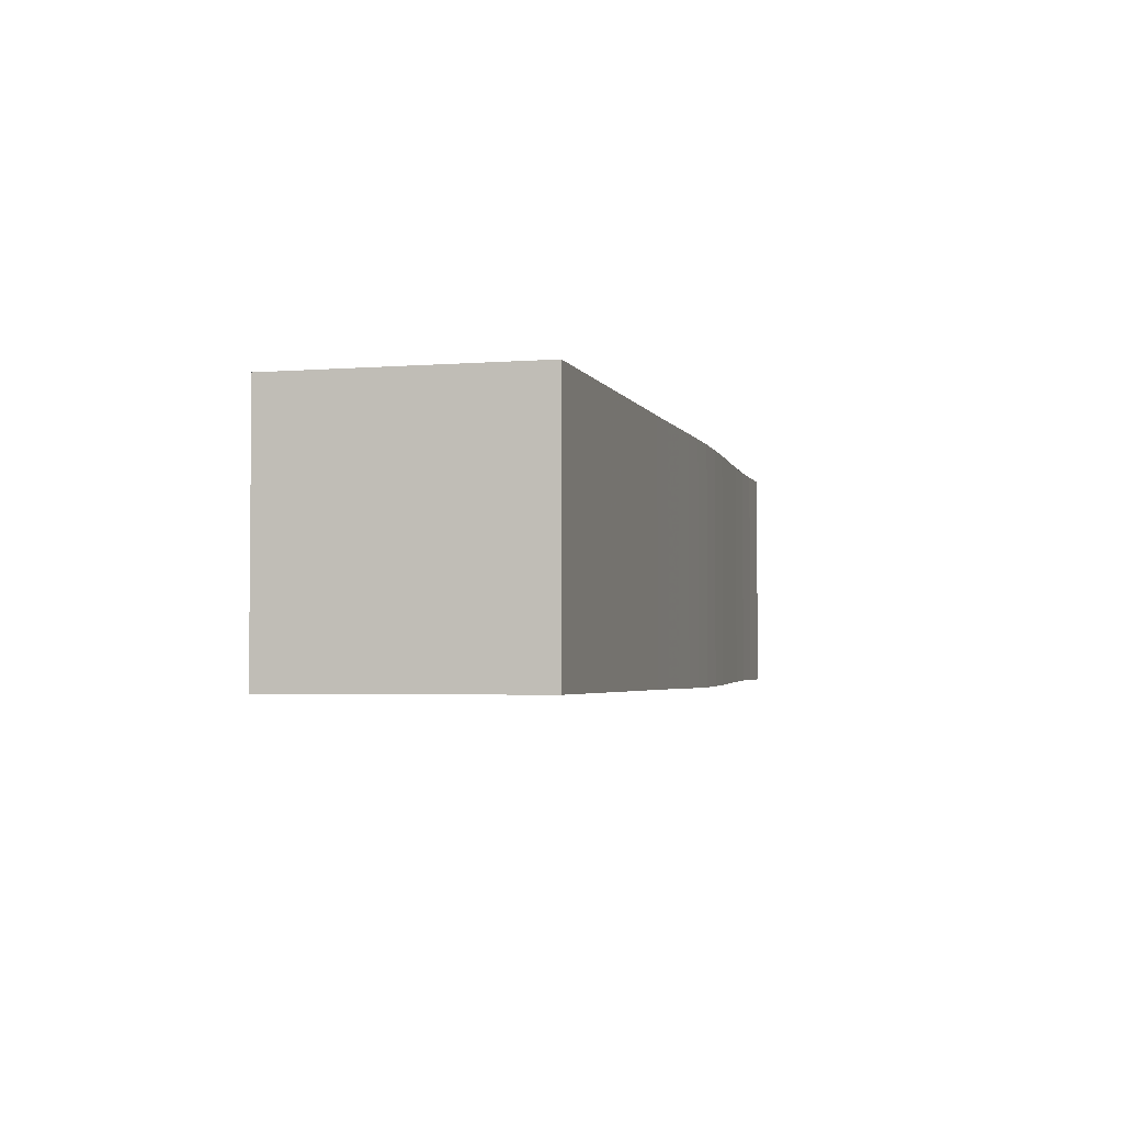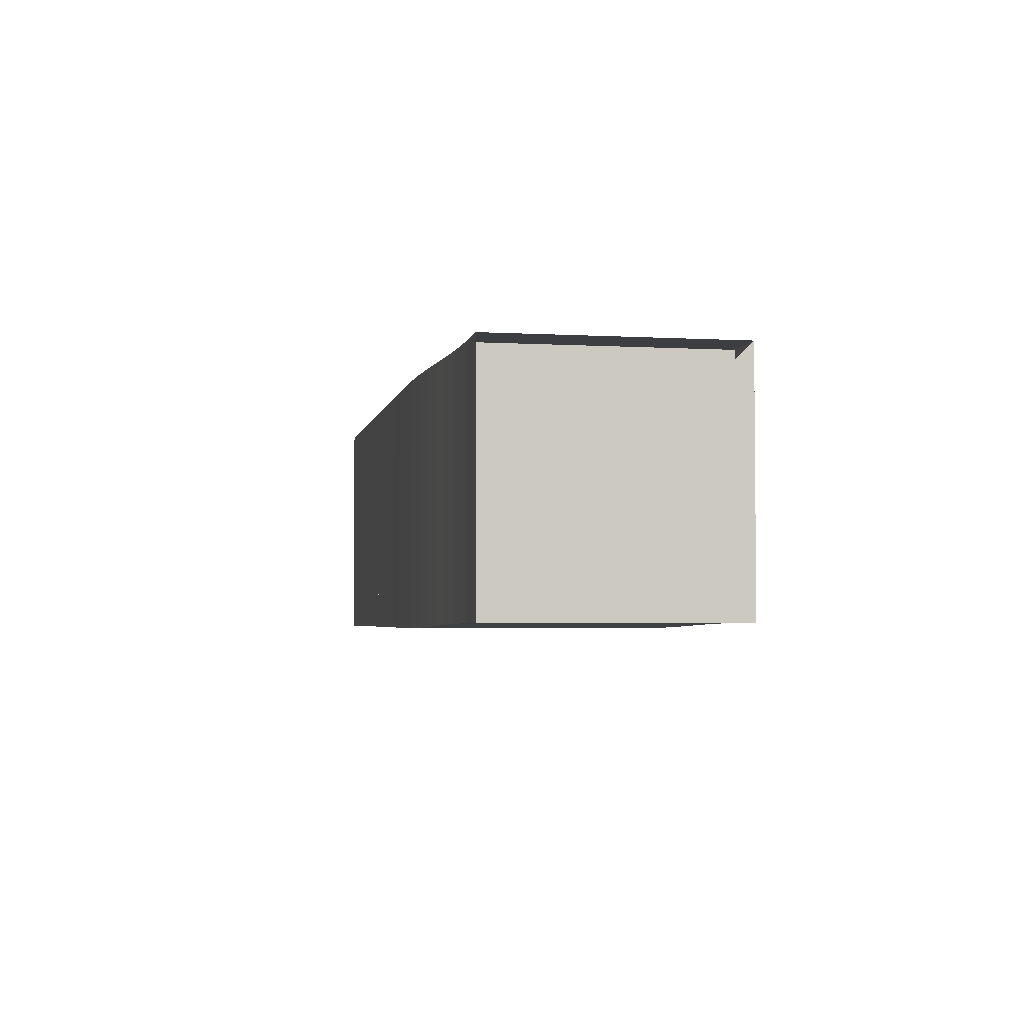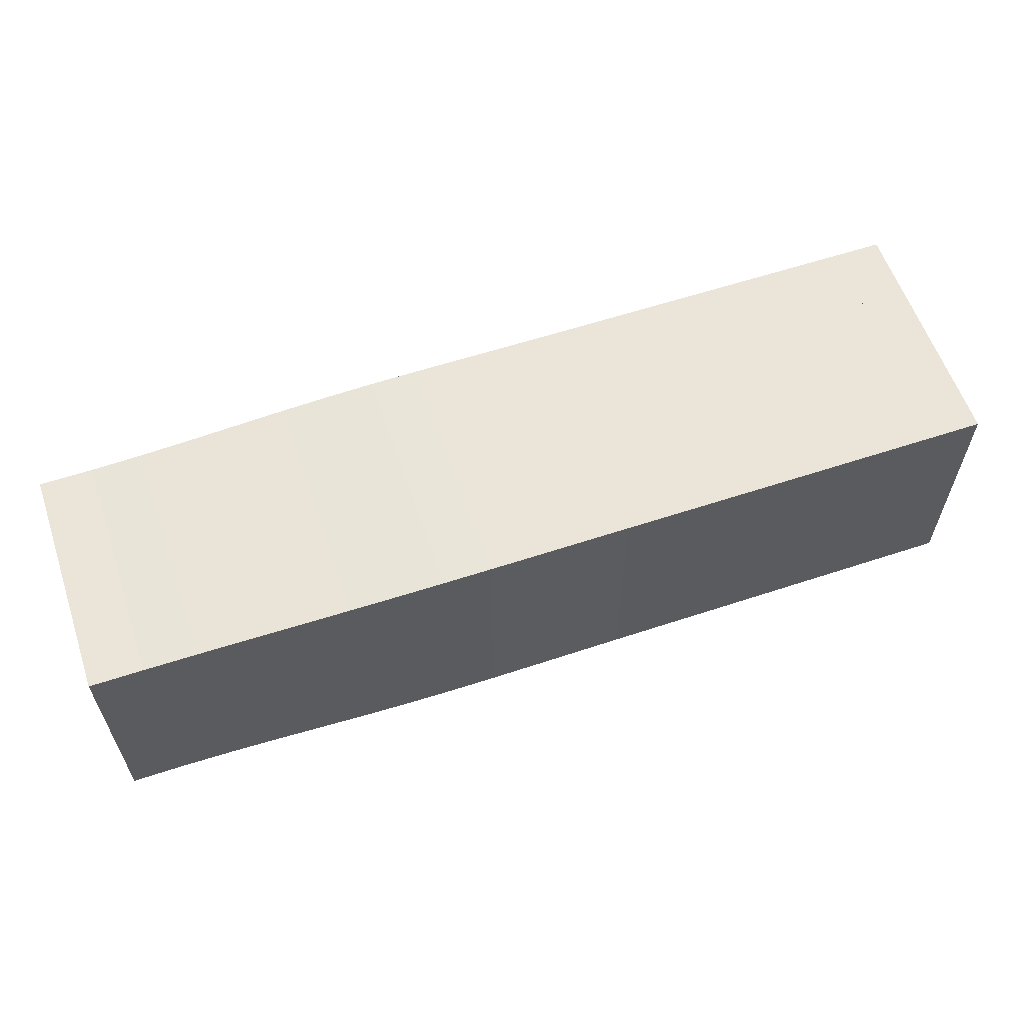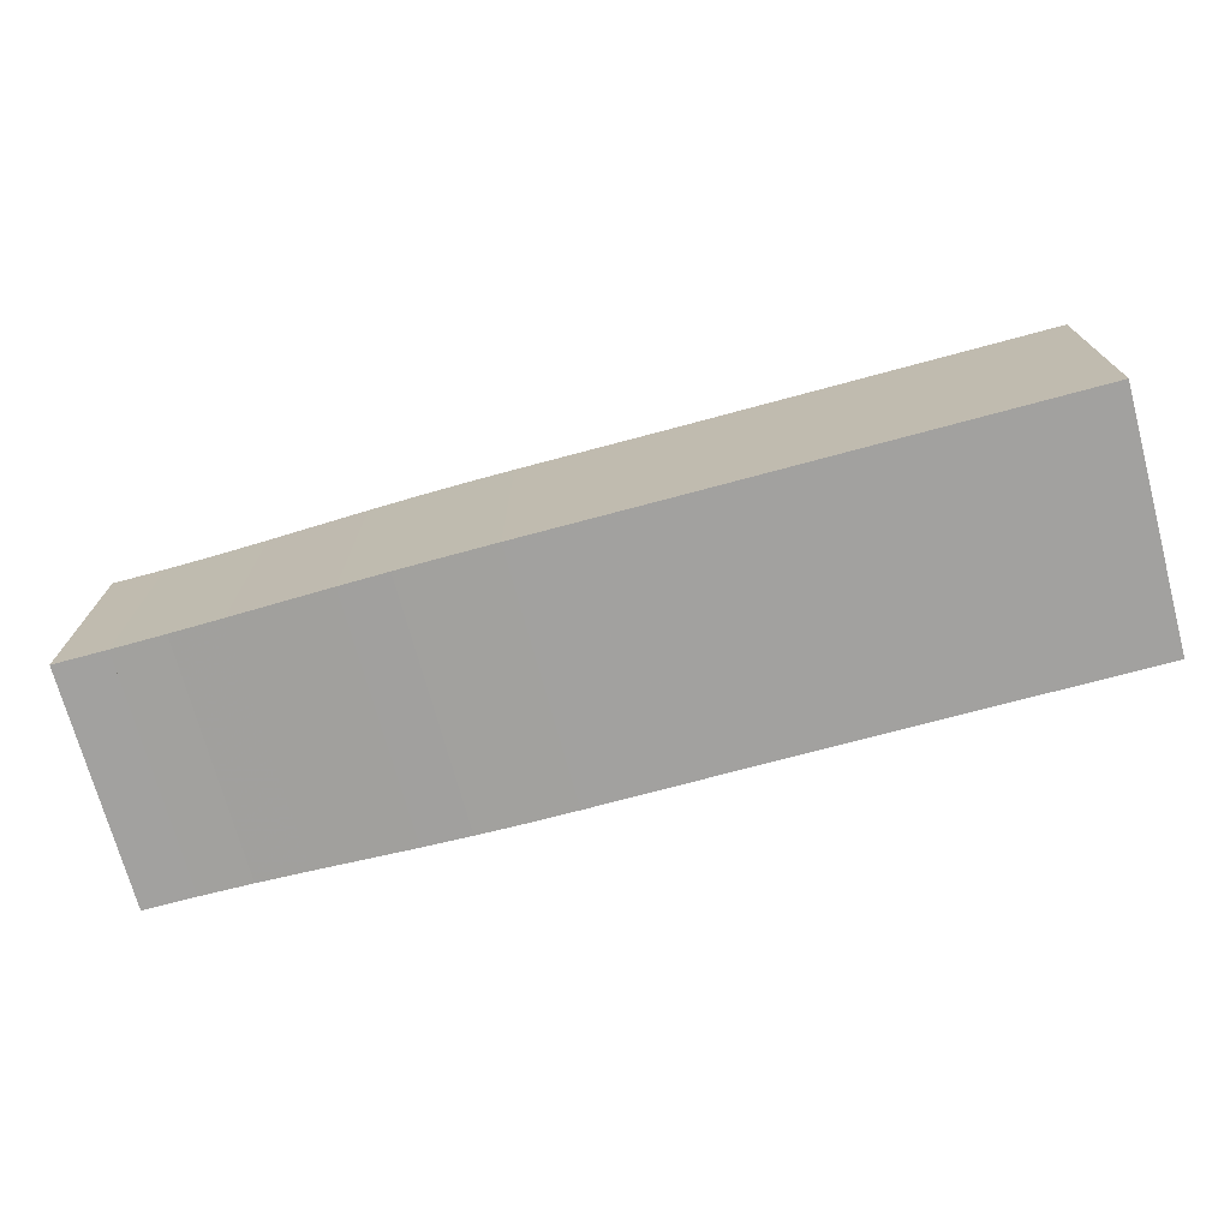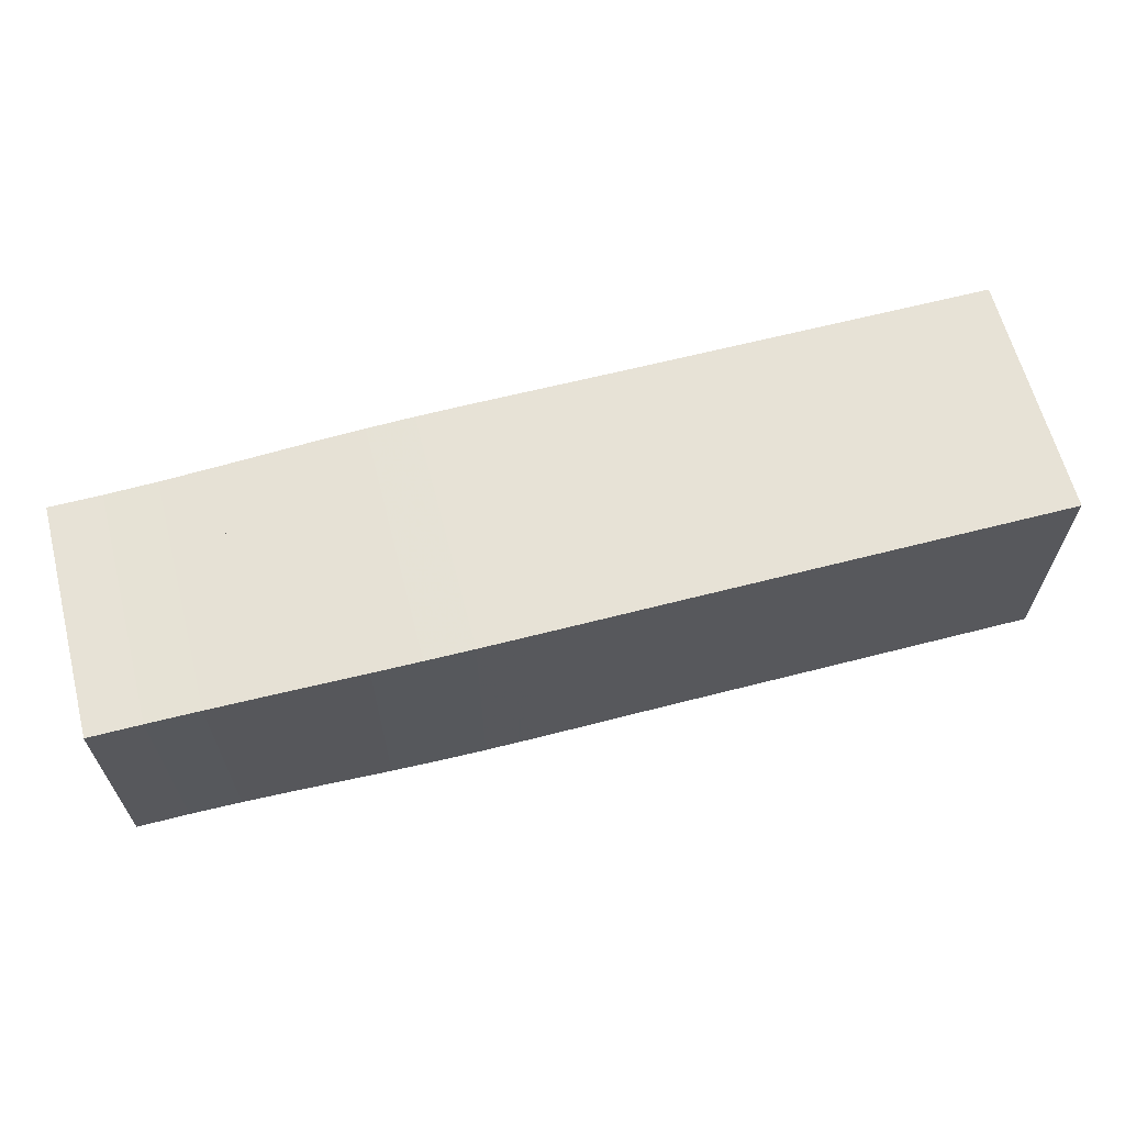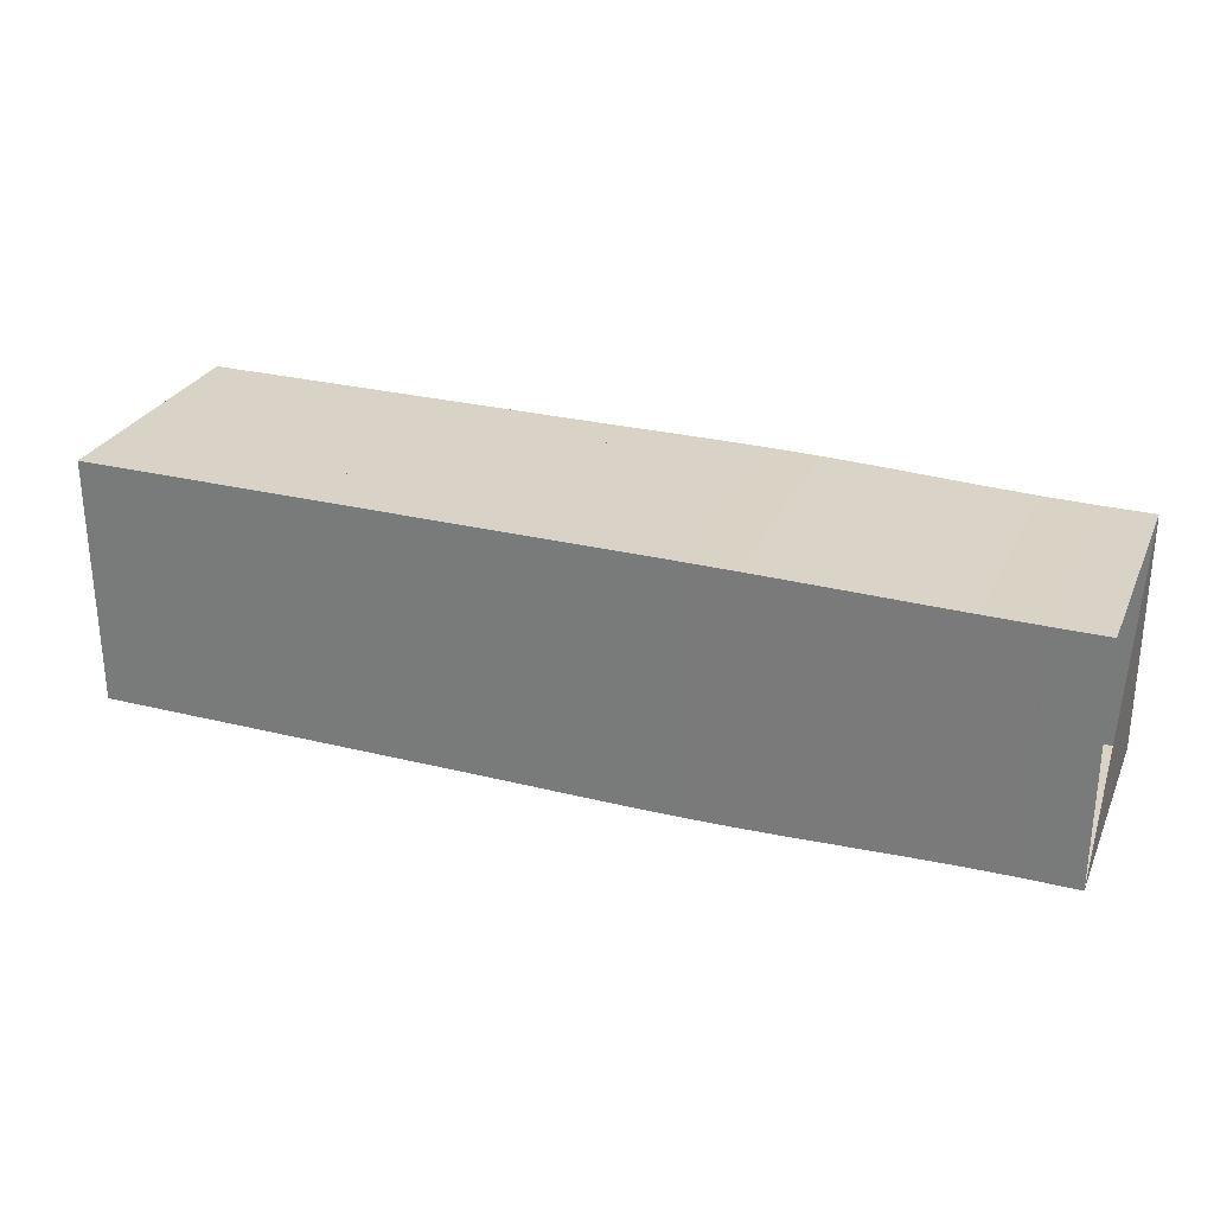
<metadata>
{"format":"obj","ext":"obj","renderer":"f3d","projection":"perspective","resolution":1024,"background":"white","views":[{"elev":-3.1,"azim":105.0,"up":"+Z"},{"elev":-3.4,"azim":-100.8,"up":"+Z"},{"elev":59.5,"azim":-18.8,"up":"+Y"},{"elev":-72.2,"azim":15.1,"up":"+Z"},{"elev":63.4,"azim":-14.6,"up":"+Y"},{"elev":27.9,"azim":-159.3,"up":"+Z"}]}
</metadata>
<code>
v 0 -0.1947 -0.1947
v 0 -0.1947 0.1947
v 0 0.1947 0.1947
v 0 0.1947 -0.1947
v 0.08678 -0.1947 -0.1947
v 0.08678 -0.1947 0.1947
v 0.08678 0.1947 0.1947
v 0.08678 0.1947 -0.1947
v 0.1727 -0.1957 -0.1957
v 0.1727 -0.1957 0.1957
v 0.1727 0.1957 0.1957
v 0.1727 0.1957 -0.1957
v 0.257 -0.1975 -0.1975
v 0.257 -0.1975 0.1975
v 0.257 0.1975 0.1975
v 0.257 0.1975 -0.1975
v 0.3394 -0.1997 -0.1997
v 0.3394 -0.1997 0.1997
v 0.3394 0.1997 0.1997
v 0.3394 0.1997 -0.1997
v 0.4202 -0.2019 -0.2019
v 0.4202 -0.2019 0.2019
v 0.4202 0.2019 0.2019
v 0.4202 0.2019 -0.2019
v 0.4996 -0.2035 -0.2035
v 0.4996 -0.2035 0.2035
v 0.4996 0.2035 0.2035
v 0.4996 0.2035 -0.2035
v 0.5784 -0.2043 -0.2043
v 0.5784 -0.2043 0.2043
v 0.5784 0.2043 0.2043
v 0.5784 0.2043 -0.2043
v 0.657 -0.2046 -0.2046
v 0.657 -0.2046 0.2046
v 0.657 0.2046 0.2046
v 0.657 0.2046 -0.2046
v 0.7356 -0.2045 -0.2045
v 0.7356 -0.2045 0.2045
v 0.7356 0.2045 0.2045
v 0.7356 0.2045 -0.2045
v 0.8145 -0.2043 -0.2043
v 0.8145 -0.2043 0.2043
v 0.8145 0.2043 0.2043
v 0.8145 0.2043 -0.2043
v 0.8934 -0.2041 -0.2041
v 0.8934 -0.2041 0.2041
v 0.8934 0.2041 0.2041
v 0.8934 0.2041 -0.2041
v 0.9724 -0.2041 -0.2041
v 0.9724 -0.2041 0.2041
v 0.9724 0.2041 0.2041
v 0.9724 0.2041 -0.2041
v 1.051 -0.2041 -0.2041
v 1.051 -0.2041 0.2041
v 1.051 0.2041 0.2041
v 1.051 0.2041 -0.2041
v 1.13 -0.2041 -0.2041
v 1.13 -0.2041 0.2041
v 1.13 0.2041 0.2041
v 1.13 0.2041 -0.2041
v 1.209 -0.2041 -0.2041
v 1.209 -0.2041 0.2041
v 1.209 0.2041 0.2041
v 1.209 0.2041 -0.2041
v 1.288 -0.2041 -0.2041
v 1.288 -0.2041 0.2041
v 1.288 0.2041 0.2041
v 1.288 0.2041 -0.2041
v 1.367 -0.2041 -0.2041
v 1.367 -0.2041 0.2041
v 1.367 0.2041 0.2041
v 1.367 0.2041 -0.2041
v 1.446 -0.2041 -0.2041
v 1.446 -0.2041 0.2041
v 1.446 0.2041 0.2041
v 1.446 0.2041 -0.2041
v 1.525 -0.2041 -0.2041
v 1.525 -0.2041 0.2041
v 1.525 0.2041 0.2041
v 1.525 0.2041 -0.2041
f 1 2 4 5
f 5 6 7 8
f 5 6 2 1
f 6 7 3 2
f 7 8 4 3
f 8 5 1 4
f 9 10 11 12
f 9 10 6 5
f 10 11 7 6
f 11 12 8 7
f 12 9 5 8
f 13 14 15 16
f 13 14 10 9
f 14 15 11 10
f 15 16 12 11
f 16 13 9 12
f 17 18 19 20
f 17 18 14 13
f 18 19 15 14
f 19 20 16 15
f 20 17 13 16
f 21 22 23 24
f 21 22 18 17
f 22 23 19 18
f 23 24 20 19
f 24 21 17 20
f 25 26 27 28
f 25 26 22 21
f 26 27 23 22
f 27 28 24 23
f 28 25 21 24
f 29 30 31 32
f 29 30 26 25
f 30 31 27 26
f 31 32 28 27
f 32 29 25 28
f 33 34 35 36
f 33 34 30 29
f 34 35 31 30
f 35 36 32 31
f 36 33 29 32
f 37 38 39 40
f 37 38 34 33
f 38 39 35 34
f 39 40 36 35
f 40 37 33 36
f 41 42 43 44
f 41 42 38 37
f 42 43 39 38
f 43 44 40 39
f 44 41 37 40
f 45 46 47 48
f 45 46 42 41
f 46 47 43 42
f 47 48 44 43
f 48 45 41 44
f 49 50 51 52
f 49 50 46 45
f 50 51 47 46
f 51 52 48 47
f 52 49 45 48
f 53 54 55 56
f 53 54 50 49
f 54 55 51 50
f 55 56 52 51
f 56 53 49 52
f 57 58 59 60
f 57 58 54 53
f 58 59 55 54
f 59 60 56 55
f 60 57 53 56
f 61 62 63 64
f 61 62 58 57
f 62 63 59 58
f 63 64 60 59
f 64 61 57 60
f 65 66 67 68
f 65 66 62 61
f 66 67 63 62
f 67 68 64 63
f 68 65 61 64
f 69 70 71 72
f 69 70 66 65
f 70 71 67 66
f 71 72 68 67
f 72 69 65 68
f 73 74 75 76
f 73 74 70 69
f 74 75 71 70
f 75 76 72 71
f 76 73 69 72
f 77 78 79 80
f 77 78 74 73
f 78 79 75 74
f 79 80 76 75
f 80 77 73 76

</code>
